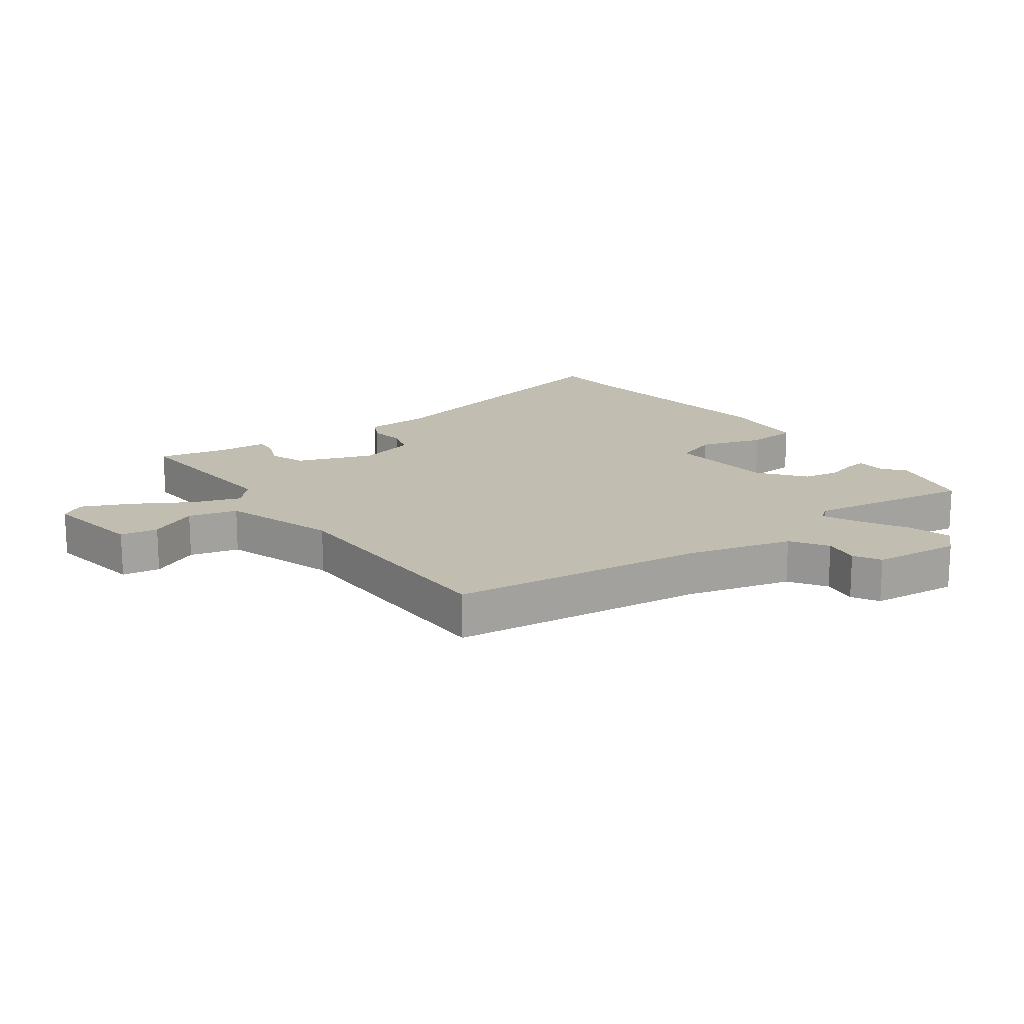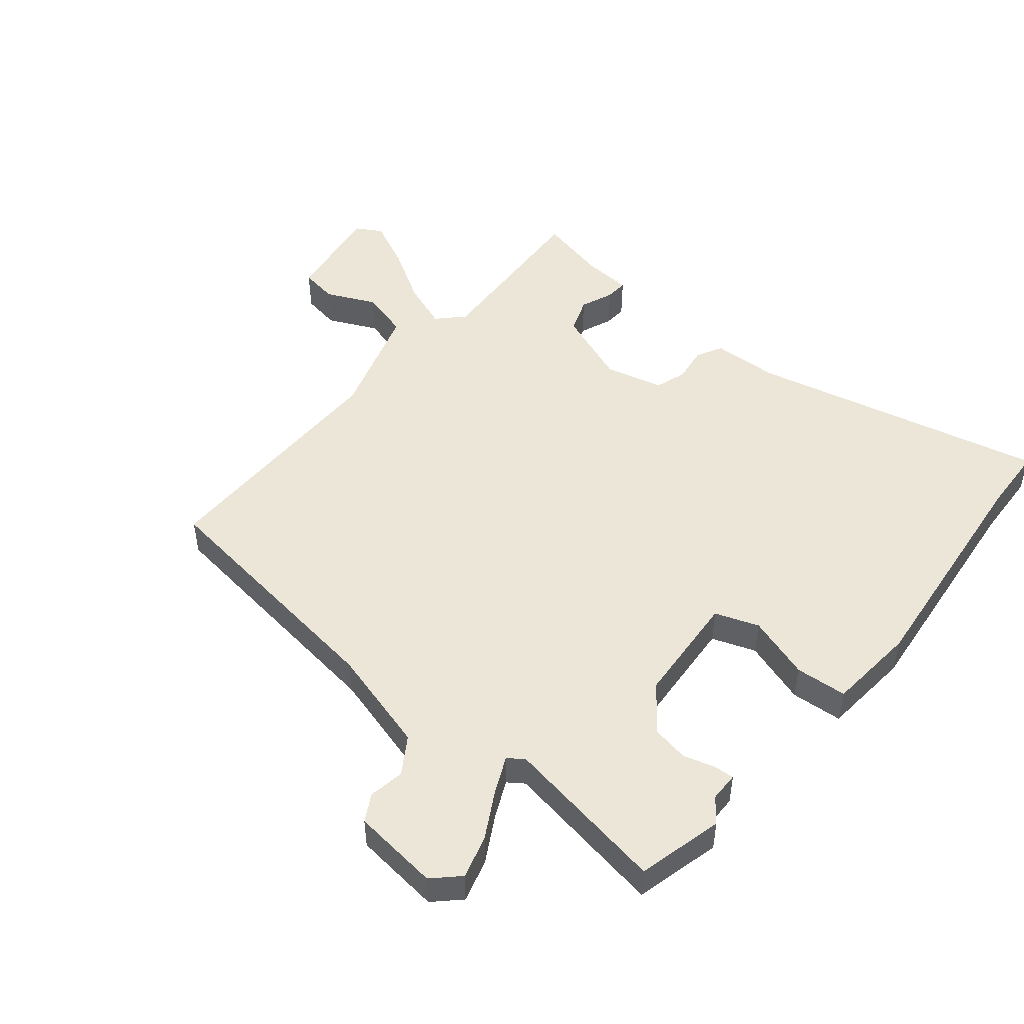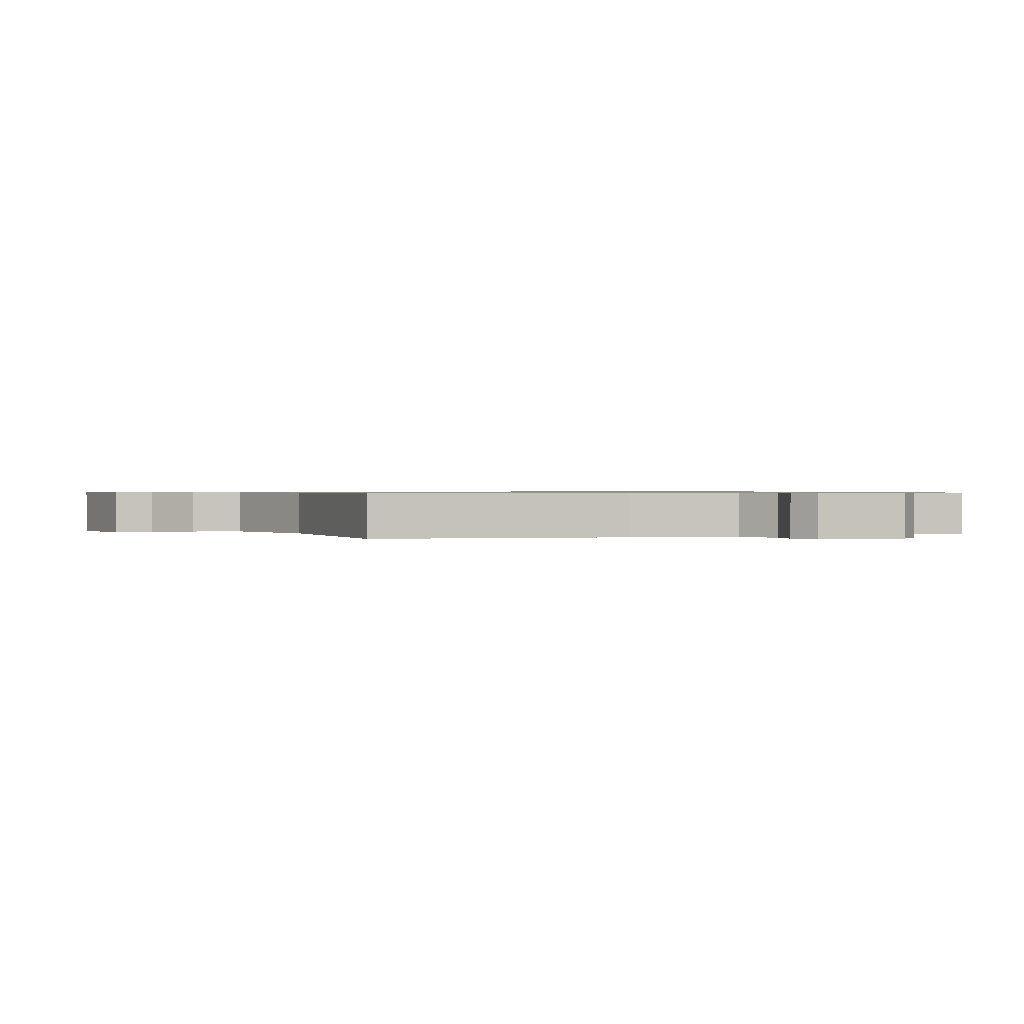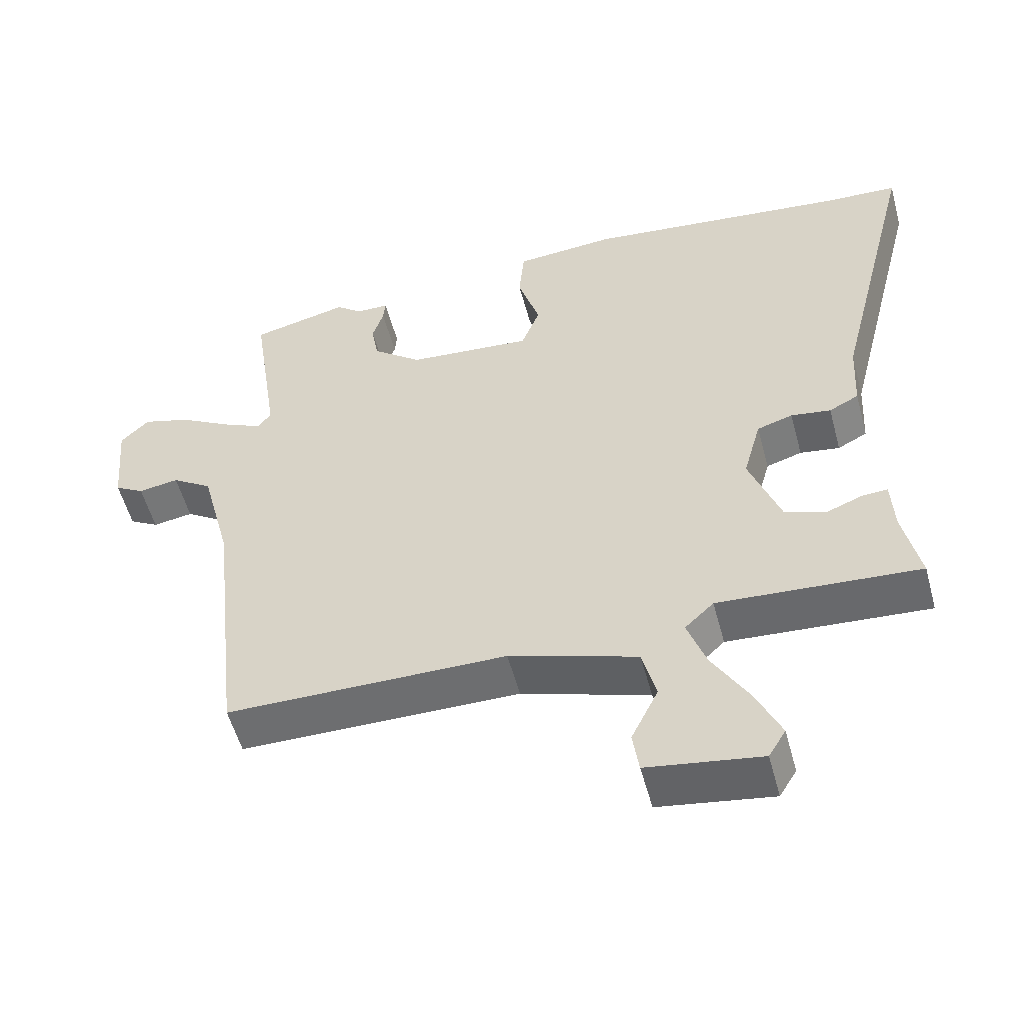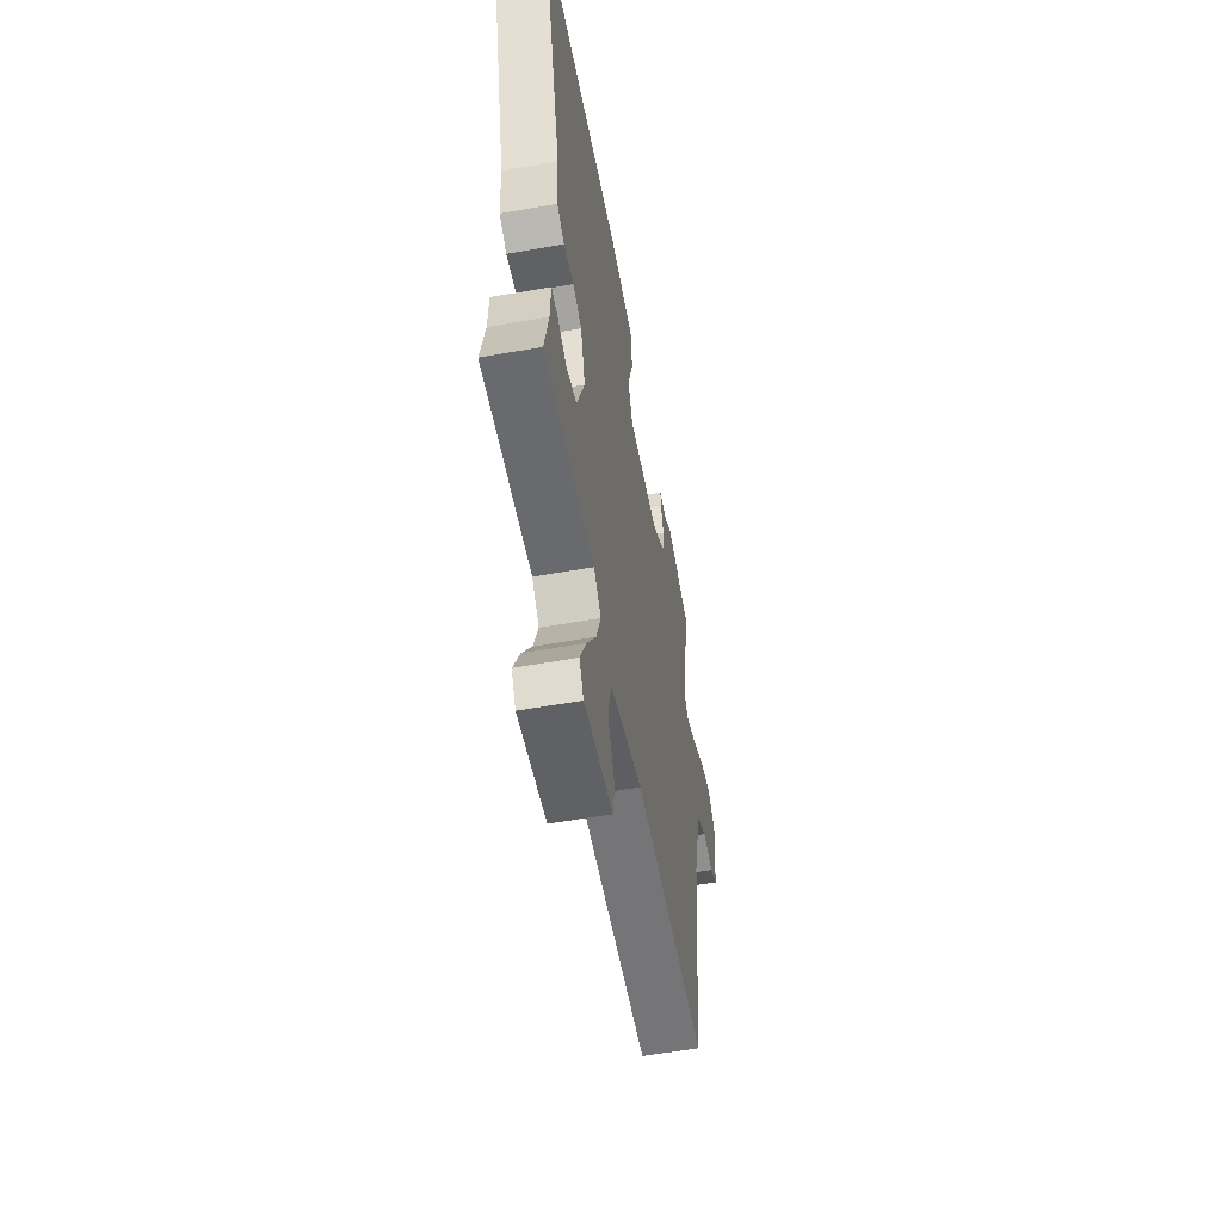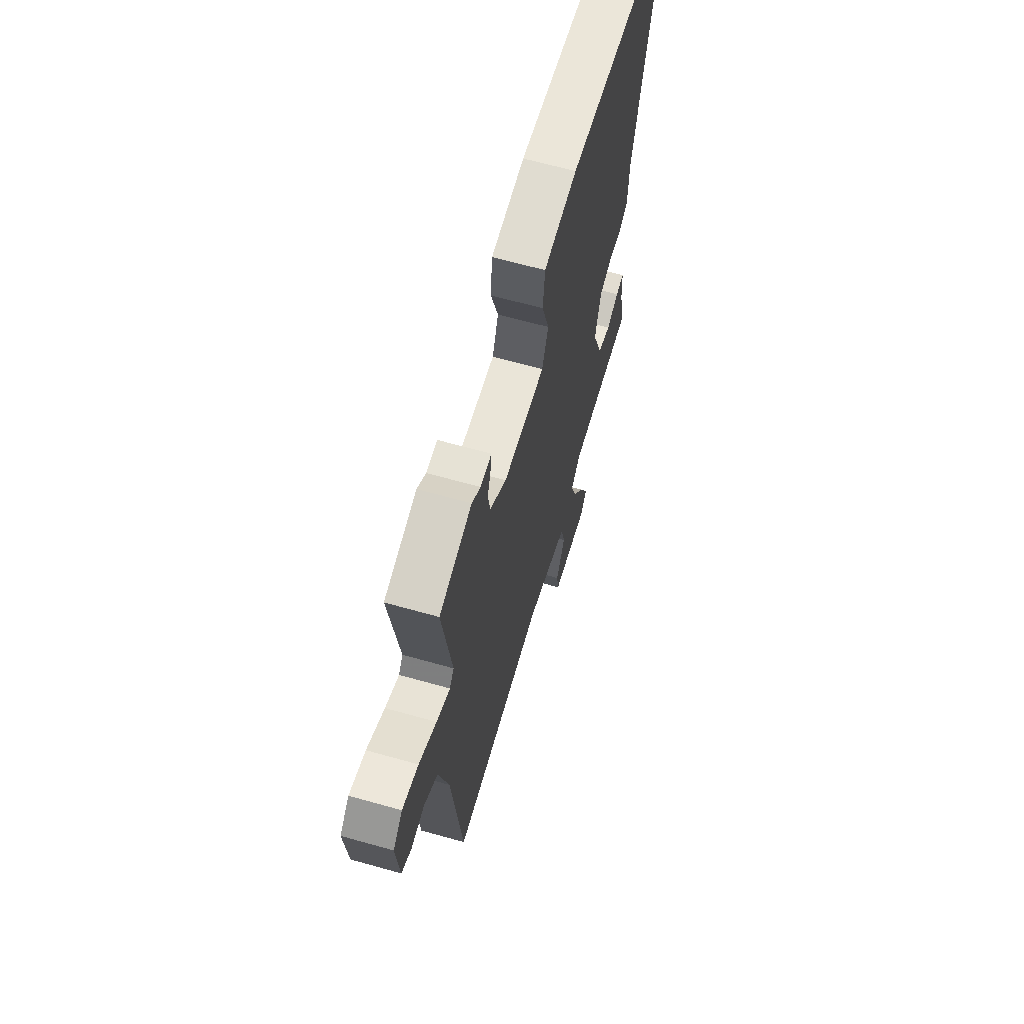
<metadata>
{"format":"obj","ext":"obj","renderer":"f3d","projection":"perspective","resolution":1024,"background":"white","views":[{"elev":16.7,"azim":-125.7,"up":"+Y"},{"elev":49.2,"azim":-49.5,"up":"+Y"},{"elev":0.7,"azim":-110.1,"up":"+Y"},{"elev":-54.4,"azim":15.0,"up":"+Z"},{"elev":-57.1,"azim":100.4,"up":"+Z"},{"elev":65.2,"azim":-74.2,"up":"+Z"}]}
</metadata>
<code>
v 0.479 0.07 0.501
v 0.589 0.07 0.494
v 0.468 0.07 0.011
v 0.462 0.07 -0.097
v 0.419 0.07 -0.119
v 0.361 0.07 -0.11
v 0.309 0.07 -0.126
v 0.283 0.07 -0.221
v 0.328 0.07 -0.346
v 0.386 0.07 -0.368
v 0.44 0.07 -0.347
v 0.477 0.07 -0.345
v 0.481 0.07 -0.425
v 0.505 0.07 -0.54
v 0.214 0.07 -0.519
v 0.172 0.07 -0.559
v 0.199 0.07 -0.637
v 0.252 0.07 -0.728
v 0.288 0.07 -0.808
v 0.263 0.07 -0.849
v 0.098 0.07 -0.823
v 0.089 0.07 -0.761
v 0.128 0.07 -0.681
v 0.108 0.07 -0.601
v -0.078 0.07 -0.54
v -0.486 0.07 -0.536
v -0.532 0.07 -0.119
v -0.576 0.07 0.052
v -0.635 0.07 0.091
v -0.694 0.07 0.082
v -0.737 0.07 0.107
v -0.75 0.07 0.25
v -0.709 0.07 0.291
v -0.639 0.07 0.27
v -0.563 0.07 0.226
v -0.504 0.07 0.198
v -0.485 0.07 0.224
v -0.525 0.07 0.494
v -0.384 0.07 0.527
v -0.346 0.07 0.496
v -0.298 0.07 0.495
v -0.301 0.07 0.462
v -0.317 0.07 0.41
v -0.307 0.07 0.35
v -0.235 0.07 0.292
v -0.053 0.07 0.276
v -0.026 0.07 0.347
v -0.058 0.07 0.452
v -0.05 0.07 0.536
v 0.096 0.07 0.547
v 0.479 0 0.501
v 0.589 0 0.494
v 0.468 0 0.011
v 0.462 0 -0.097
v 0.419 0 -0.119
v 0.361 0 -0.11
v 0.309 0 -0.126
v 0.283 0 -0.221
v 0.328 0 -0.346
v 0.386 0 -0.368
v 0.44 0 -0.347
v 0.477 0 -0.345
v 0.481 0 -0.425
v 0.505 0 -0.54
v 0.214 0 -0.519
v 0.172 0 -0.559
v 0.199 0 -0.637
v 0.252 0 -0.728
v 0.288 0 -0.808
v 0.263 0 -0.849
v 0.098 0 -0.823
v 0.089 0 -0.761
v 0.128 0 -0.681
v 0.108 0 -0.601
v -0.078 0 -0.54
v -0.486 0 -0.536
v -0.532 0 -0.119
v -0.576 0 0.052
v -0.635 0 0.091
v -0.694 0 0.082
v -0.737 0 0.107
v -0.75 0 0.25
v -0.709 0 0.291
v -0.639 0 0.27
v -0.563 0 0.226
v -0.504 0 0.198
v -0.485 0 0.224
v -0.525 0 0.494
v -0.384 0 0.527
v -0.346 0 0.496
v -0.298 0 0.495
v -0.301 0 0.462
v -0.317 0 0.41
v -0.307 0 0.35
v -0.235 0 0.292
v -0.053 0 0.276
v -0.026 0 0.347
v -0.058 0 0.452
v -0.05 0 0.536
v 0.096 0 0.547
f 47 48 49 50
f 46 47 50 1
f 40 41 42 43
f 40 43 44
f 37 38 39 40
f 37 40 44
f 36 37 44 45
f 32 33 34 35
f 32 35 36
f 29 30 31 32
f 28 29 32 36
f 27 28 36 45
f 25 26 27 45
f 20 21 22 23
f 20 23 24
f 17 18 19 20
f 16 17 20 24
f 15 16 24 25
f 13 14 15
f 10 11 12 13
f 9 10 13 15
f 8 9 15 25
f 3 4 5 6
f 3 6 7
f 46 1 2 3
f 46 3 7
f 25 45 46
f 7 8 25 46
f 100 99 98 97
f 51 100 97 96
f 93 92 91 90
f 94 93 90
f 90 89 88 87
f 94 90 87
f 95 94 87 86
f 85 84 83 82
f 86 85 82
f 82 81 80 79
f 86 82 79 78
f 95 86 78 77
f 95 77 76 75
f 73 72 71 70
f 74 73 70
f 70 69 68 67
f 74 70 67 66
f 75 74 66 65
f 65 64 63
f 63 62 61 60
f 65 63 60 59
f 75 65 59 58
f 56 55 54 53
f 57 56 53
f 53 52 51 96
f 57 53 96
f 96 95 75
f 96 75 58 57
f 1 51 52 2
f 2 52 53 3
f 3 53 54 4
f 4 54 55 5
f 5 55 56 6
f 6 56 57 7
f 7 57 58 8
f 8 58 59 9
f 9 59 60 10
f 10 60 61 11
f 11 61 62 12
f 12 62 63 13
f 13 63 64 14
f 14 64 65 15
f 15 65 66 16
f 16 66 67 17
f 17 67 68 18
f 18 68 69 19
f 19 69 70 20
f 20 70 71 21
f 21 71 72 22
f 22 72 73 23
f 23 73 74 24
f 24 74 75 25
f 25 75 76 26
f 26 76 77 27
f 27 77 78 28
f 28 78 79 29
f 29 79 80 30
f 30 80 81 31
f 31 81 82 32
f 32 82 83 33
f 33 83 84 34
f 34 84 85 35
f 35 85 86 36
f 36 86 87 37
f 37 87 88 38
f 38 88 89 39
f 39 89 90 40
f 40 90 91 41
f 41 91 92 42
f 42 92 93 43
f 43 93 94 44
f 44 94 95 45
f 45 95 96 46
f 46 96 97 47
f 47 97 98 48
f 48 98 99 49
f 49 99 100 50
f 50 100 51 1

</code>
